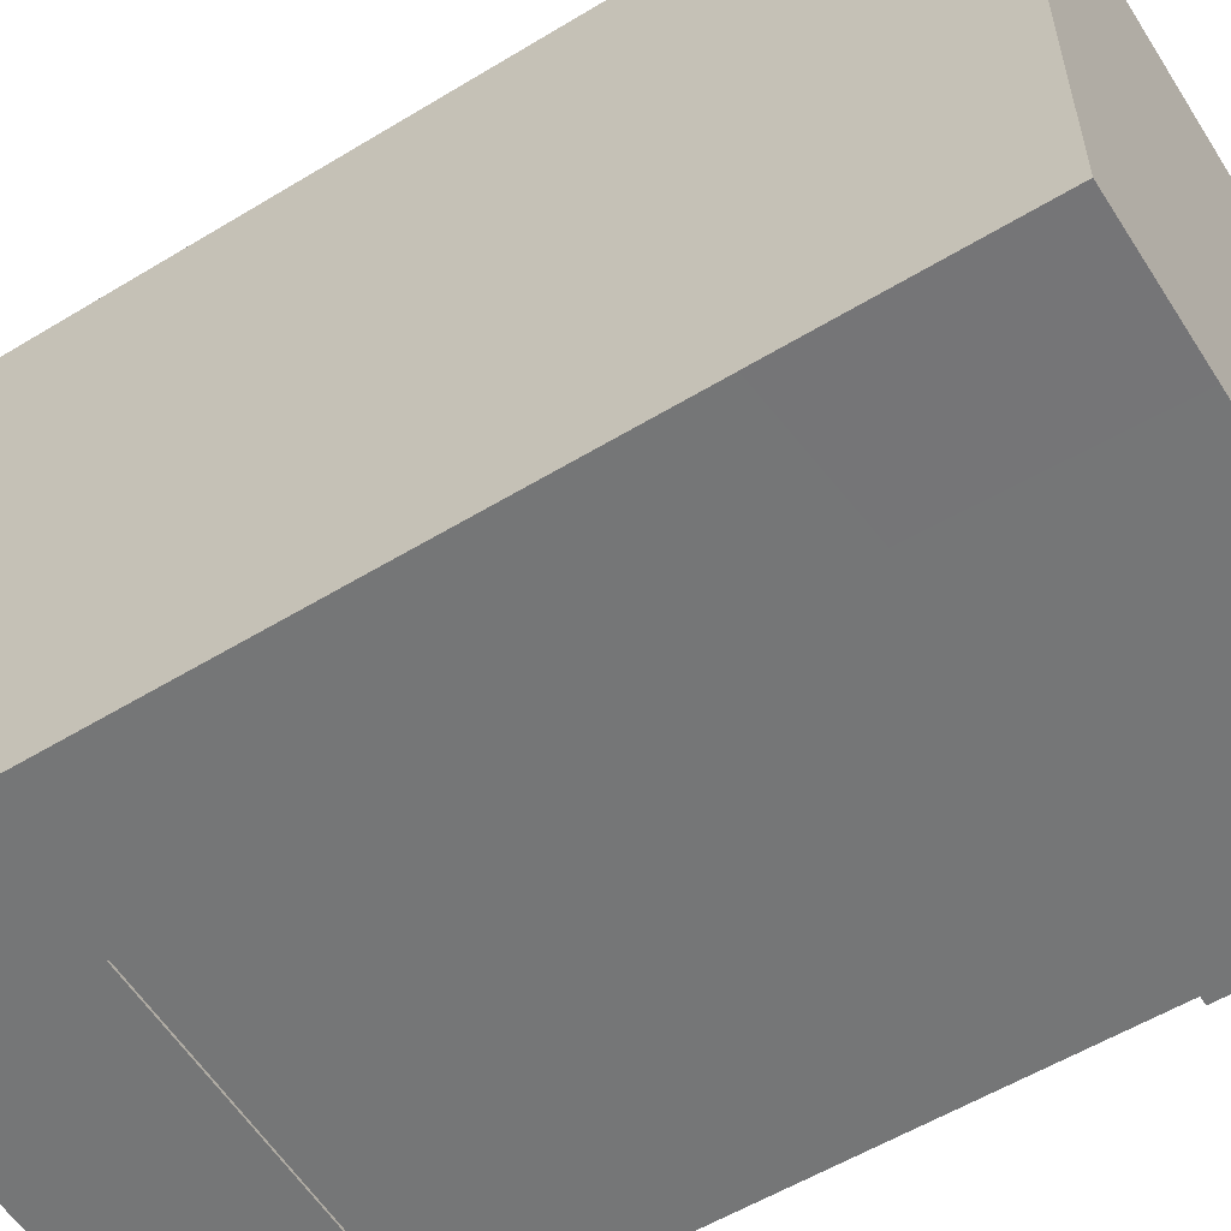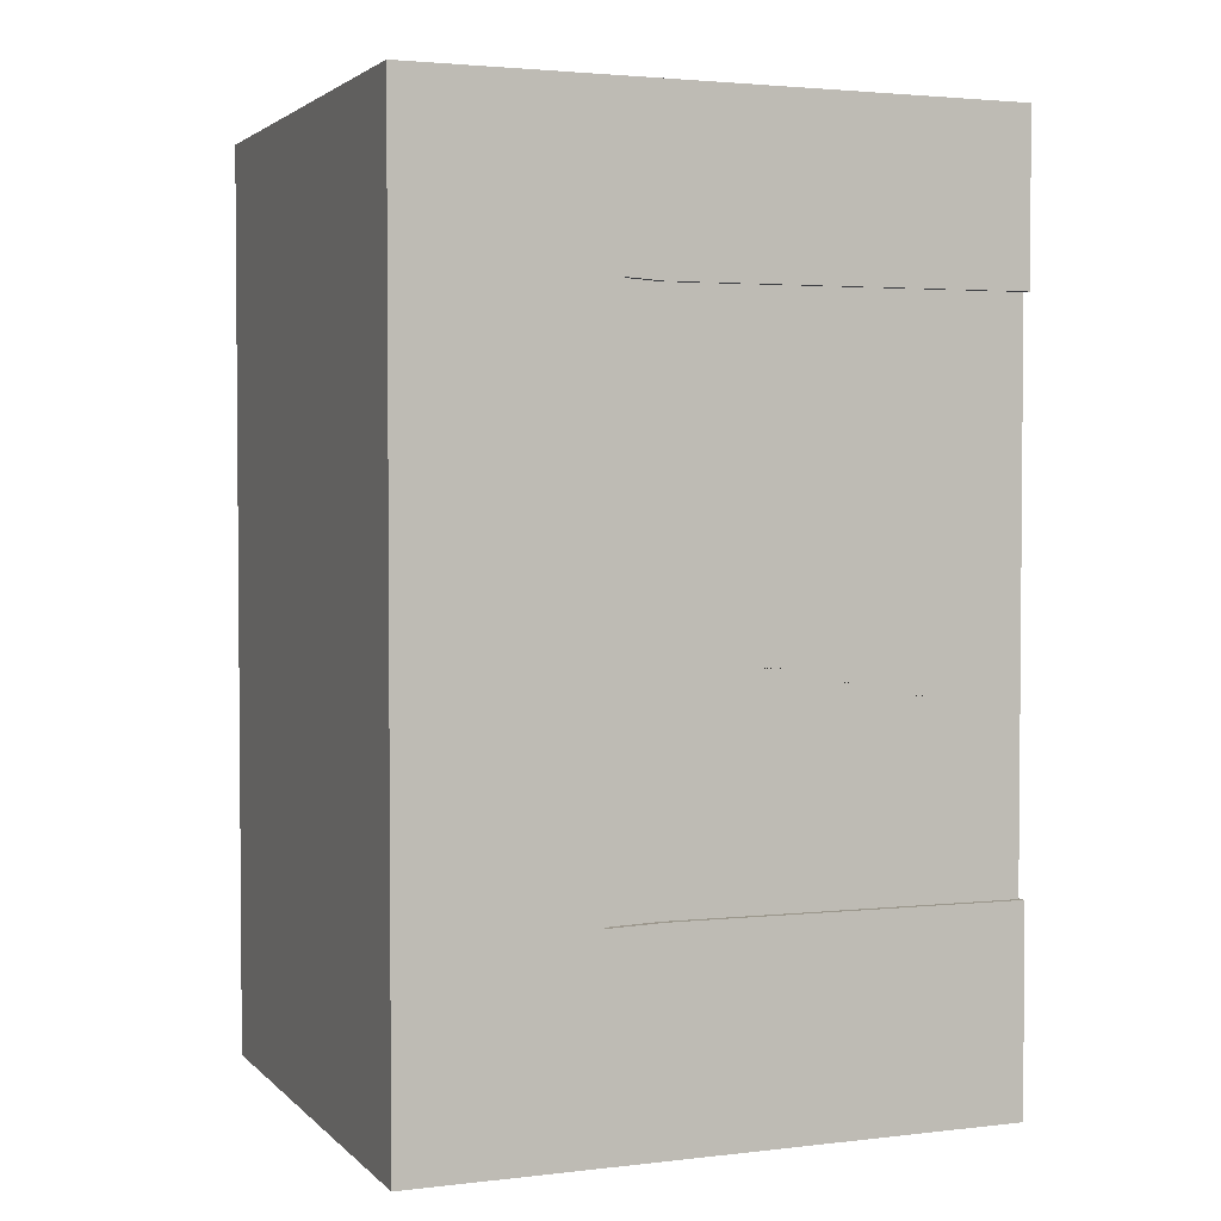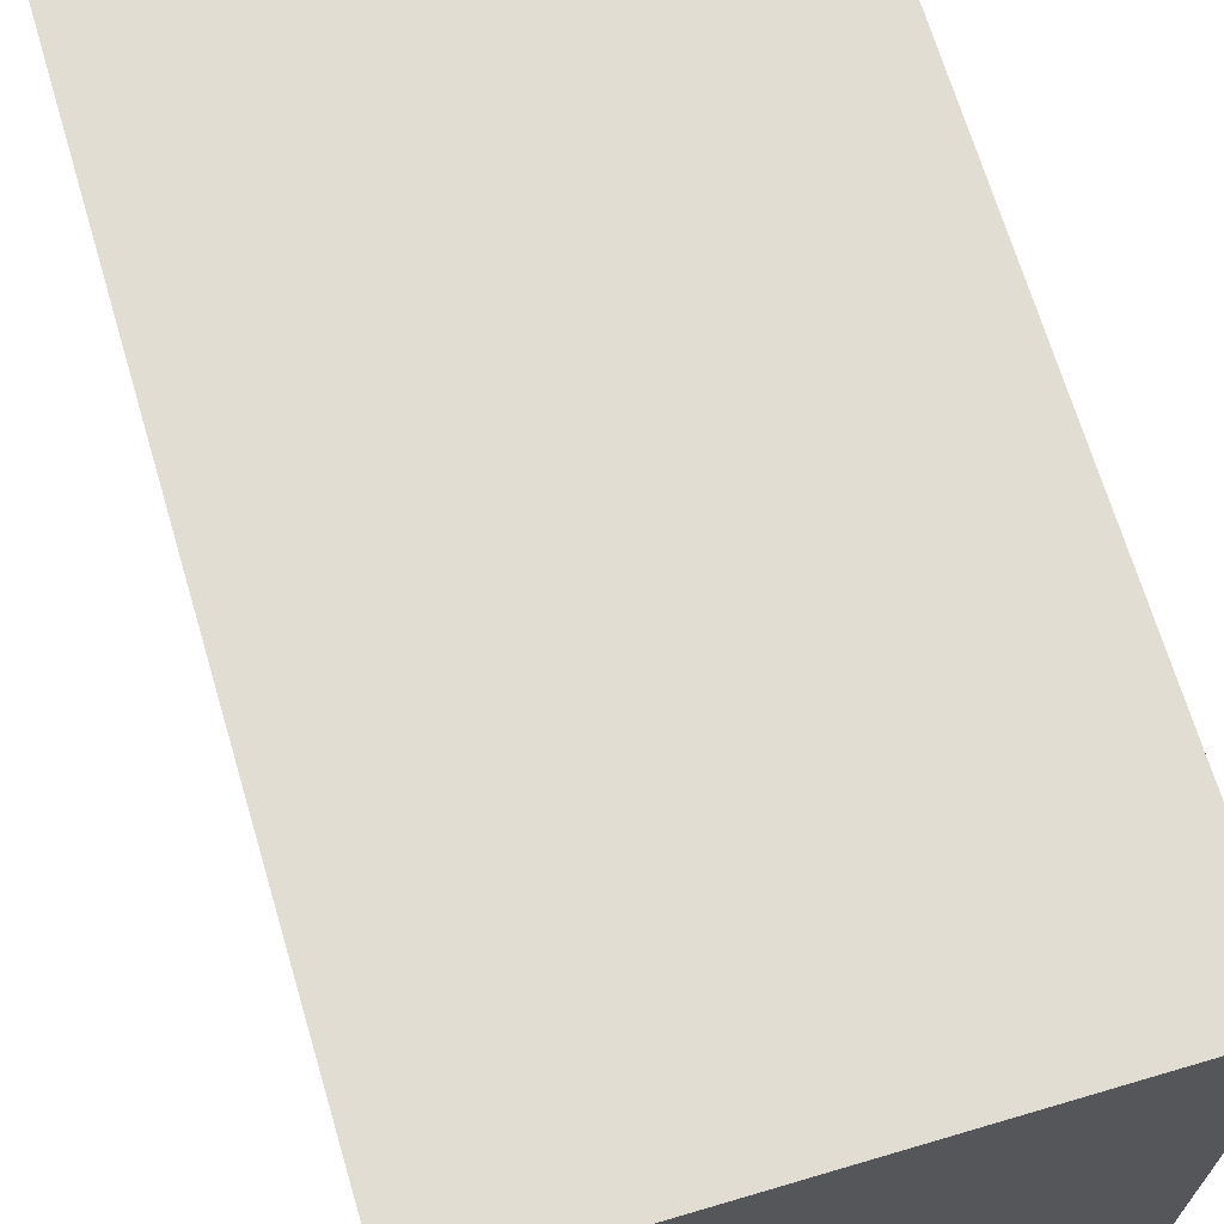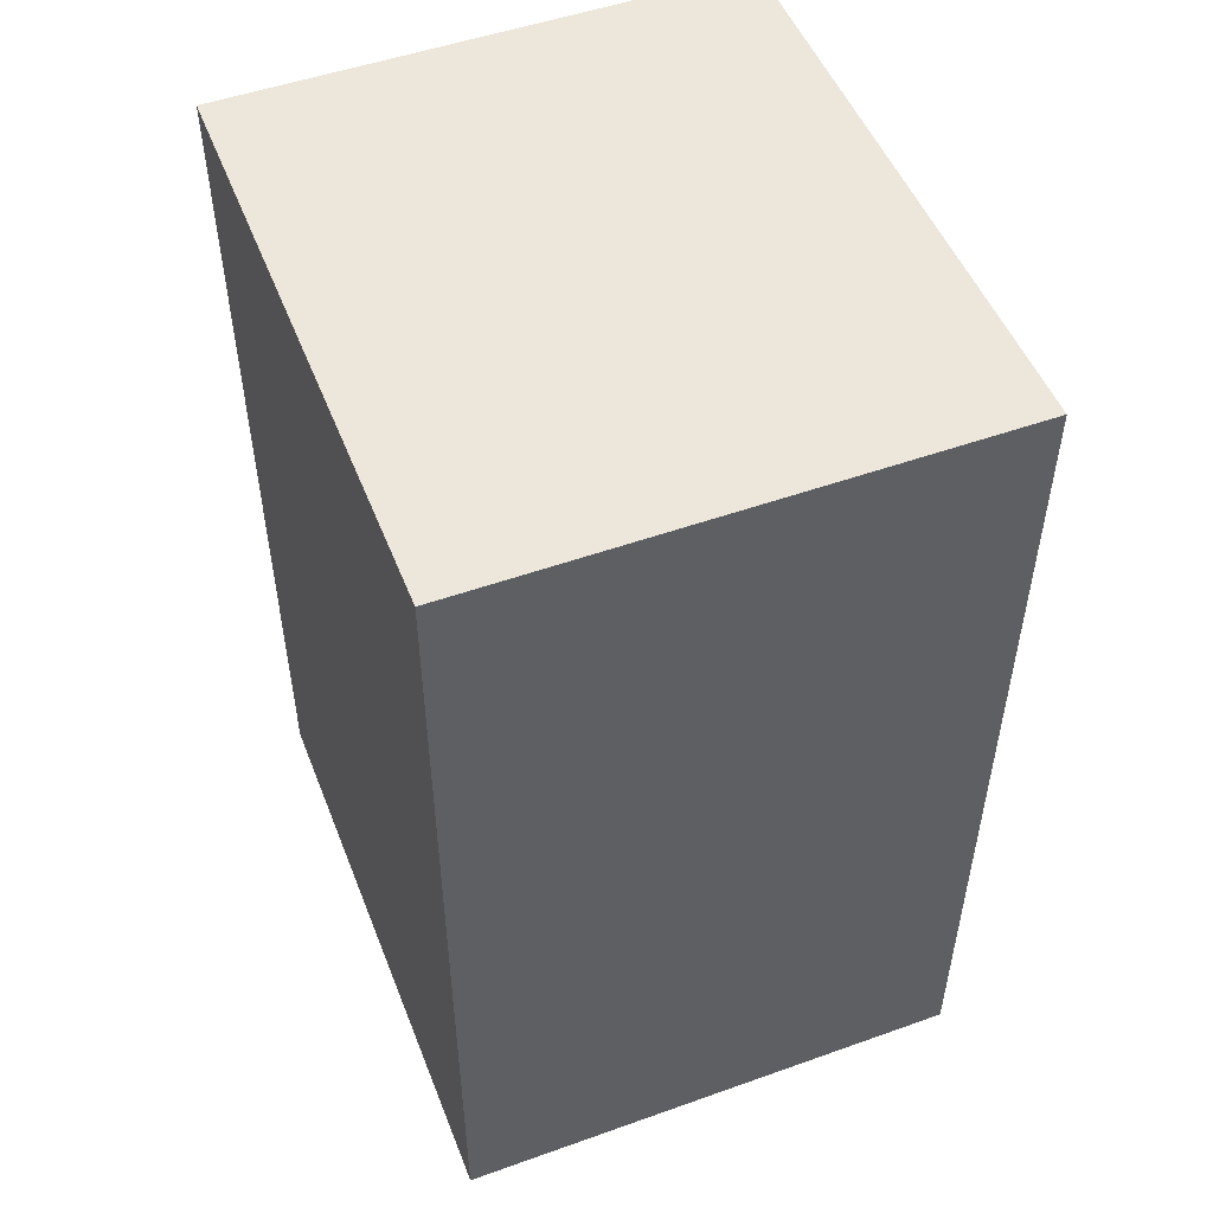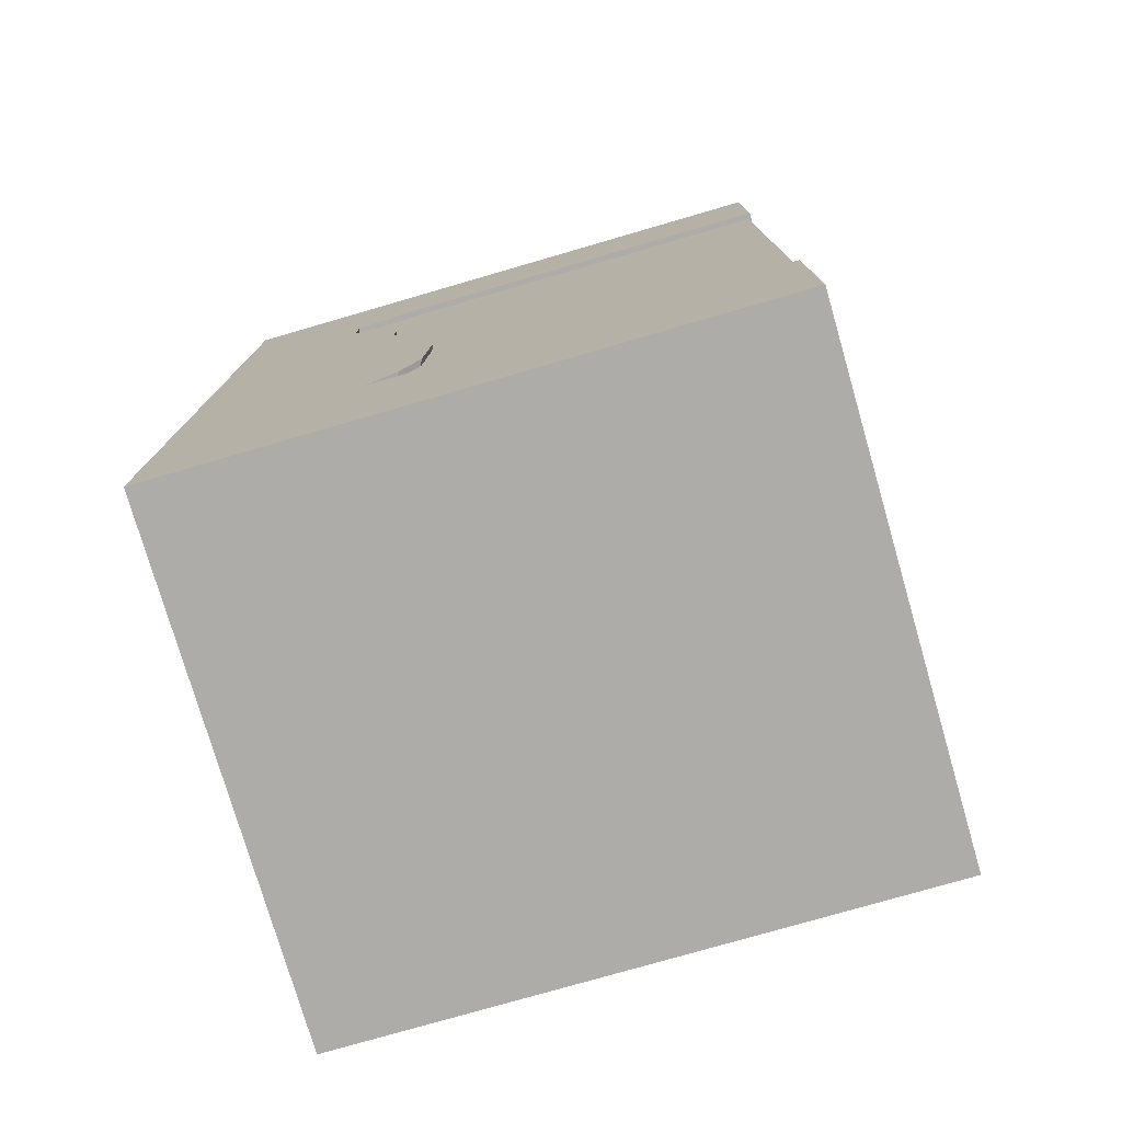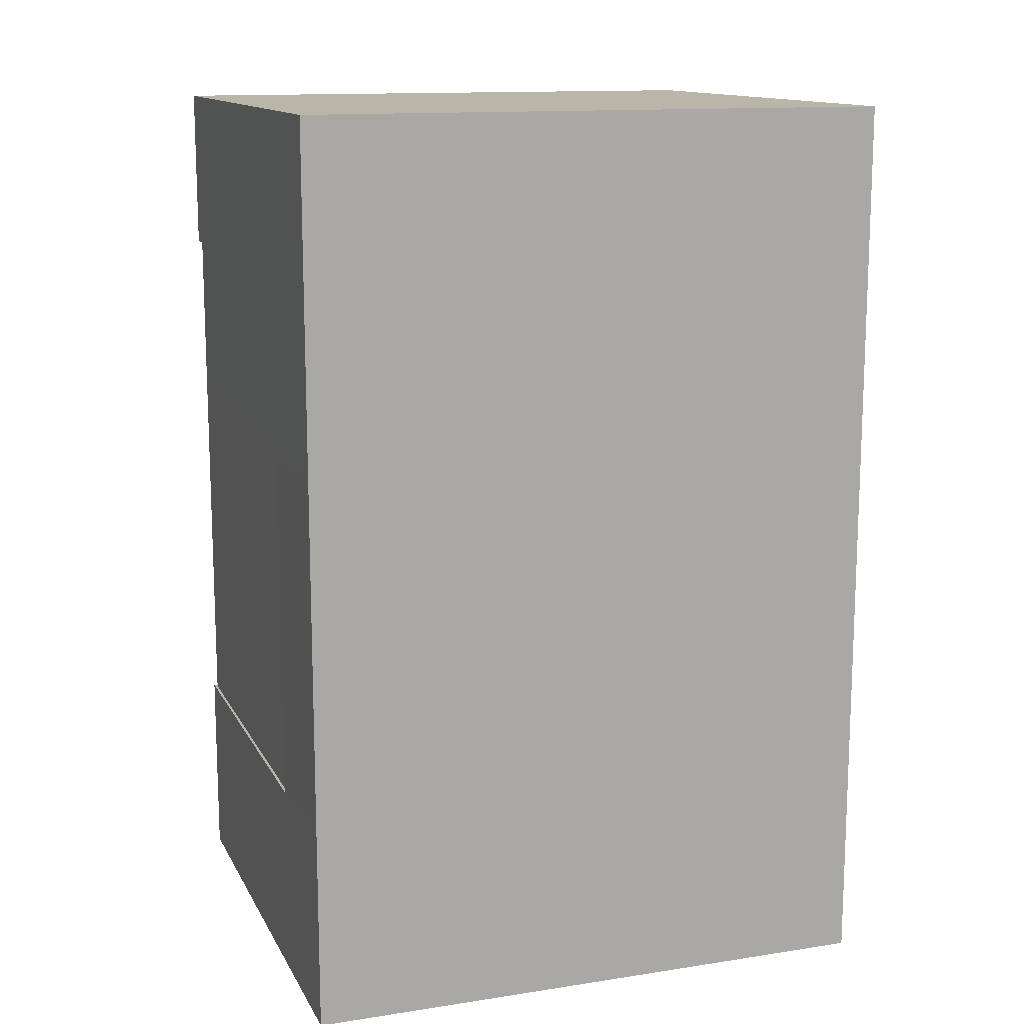
<metadata>
{"format":"obj","ext":"obj","renderer":"f3d","projection":"perspective","resolution":1024,"background":"white","views":[{"elev":-56.7,"azim":-57.7,"up":"+Z"},{"elev":2.8,"azim":68.2,"up":"+Y"},{"elev":68.3,"azim":-16.5,"up":"+Z"},{"elev":50.9,"azim":-21.2,"up":"+Y"},{"elev":-76.9,"azim":106.2,"up":"+Y"},{"elev":13.4,"azim":-109.1,"up":"+Y"}]}
</metadata>
<code>
o Cube
v 1 3.489 -1.134
v 1 -0.000468 -1.134
v 1 3.489 1.134
v 1 -0.000468 1.134
v -1 3.489 -1.134
v -1 -0.000468 -1.134
v -1 3.489 1.134
v -1 -0.000468 1.134
v -1 -0.000468 0.07287
v 1 3.489 0.07287
v -1 3.489 0.07287
v 1 -0.000468 0.07287
v -0.4478 -0.000468 -1.134
v -0.4478 3.489 1.134
v -0.4478 -0.000468 1.134
v -0.4478 3.489 -1.134
v -0.4478 -0.000468 0.07287
v -0.4478 3.489 0.07287
v 1 0.7724 -1.134
v -1 0.8161 1.134
v 1 0.8161 1.134
v -1 0.8161 -1.134
v 1 0.782 0.2037
v -1 0.8161 0.07287
v -0.4666 0.7693 -1.134
v -0.4478 0.8161 1.134
v -1 2.838 1.134
v 1 2.854 -1.134
v 1 2.838 1.134
v -1 2.838 -1.134
v 1 2.847 0.2074
v -1 2.838 0.07287
v -0.4524 2.827 -1.134
v -0.4478 2.838 1.134
v -1 -0.000468 0.28
v 1 3.489 0.28
v -1 3.489 0.28
v 1 -0.000468 0.28
v -0.4478 -0.000468 0.28
v -0.4478 3.489 0.28
v -1 0.8161 0.28
v 1 0.7752 0.4225
v -1 2.838 0.28
v 1 2.856 0.3466
v -1 -0.000468 0.4258
v 1 3.489 0.4258
v -0.4478 -0.000468 0.4258
v -0.4478 3.489 0.4258
v 1 0.7822 0.544
v 1 2.816 0.4822
v -1 3.489 0.4258
v 1 -0.000468 0.4258
v -1 0.8161 0.4258
v -1 2.838 0.4258
v -1 -0.000468 0.5687
v 1 3.489 0.5687
v -0.4478 -0.000468 0.5687
v -0.4478 3.489 0.5687
v 1 0.7891 0.6631
v 1 2.787 0.6144
v -1 3.489 0.5687
v 1 -0.000468 0.5687
v -1 0.8161 0.5687
v -1 2.838 0.5687
v 1 2.662 1.134
v -1 2.662 -1.134
v -1 2.662 0.07287
v -0.4536 2.648 -1.134
v -0.4478 2.662 1.134
v -1 2.662 1.134
v 1 2.42 0.4607
v -1 2.662 0.28
v -1 2.662 0.4258
v 1 2.605 0.5327
v -1 2.662 0.5687
v 1 2.613 0.6186
v 1 2.326 1.134
v -1 2.326 -1.134
v -1 2.326 0.07287
v -0.456 2.305 -1.134
v -0.4478 2.326 1.134
v 1 2.256 0.4071
v -1 2.326 0.28
v -1 2.326 0.4258
v 1 2.272 0.5347
v -1 2.326 0.5687
v 1 2.281 0.6267
v -1 2.326 1.134
v 1 2.179 1.134
v -1 2.179 -1.134
v 1 1.922 0.2786
v -1 2.179 0.07287
v -0.457 2.156 -1.134
v -0.4478 2.179 1.134
v 1 2.112 0.4086
v -1 2.179 0.28
v -1 2.179 0.4258
v 1 2.127 0.5356
v -1 2.179 0.5687
v 1 2.136 0.6302
v -1 2.179 1.134
v 1 1.435 1.134
v -1 1.435 -1.134
v 1 1.414 0.2048
v -1 1.435 0.07287
v -0.4622 1.399 -1.134
v -0.4478 1.435 1.134
v 1 1.382 0.4162
v -1 1.435 0.28
v -1 1.435 0.4258
v 1 1.393 0.5402
v -1 1.435 0.5687
v 1 1.4 0.6482
v -1 1.435 1.134
v 1 0.9356 1.134
v -1 0.9356 -1.134
v 1 0.8989 0.3002
v -1 0.9356 0.07287
v -0.4657 0.8908 -1.134
v -0.4478 0.9356 1.134
v 1 0.8924 0.4213
v -1 0.9356 0.28
v -1 0.9356 0.4258
v 1 0.9001 0.5432
v -1 0.9356 0.5687
v 1 0.9071 0.6602
v -1 0.9356 1.134
v -1 1.143 1.134
v 1 1.143 1.134
v -1 1.143 -1.134
v 1 1.066 0.2264
v -1 1.143 0.07287
v -0.4643 1.102 -1.134
v -0.4478 1.143 1.134
v 1 1.096 0.4192
v -1 1.143 0.28
v -1 1.143 0.4258
v 1 1.105 0.542
v -1 1.143 0.5687
v 1 1.112 0.6552
v 1 0.8624 1.134
v -1 0.8624 -1.134
v -1 0.8624 0.07287
v -0.4662 0.8163 -1.134
v -0.4478 0.8624 1.134
v 1 0.8225 0.3689
v -1 0.8624 0.28
v -1 0.8624 0.4258
v 1 0.8278 0.5437
v -1 0.8624 0.5687
v 1 0.8347 0.662
v -1 0.8624 1.134
v 1 1.654 0.4134
v 1 1.671 0.2281
v -1 3.425 1.134
v 1 3.427 -1.134
v 1 3.425 1.134
v -1 3.425 -1.134
v 1 3.426 0.08605
v -1 3.425 0.07287
v -0.4483 3.424 -1.134
v -0.4478 3.425 1.134
v -1 3.425 0.28
v 1 3.427 0.2865
v -1 3.425 0.4258
v 1 3.423 0.4313
v -1 3.425 0.5687
v 1 3.42 0.5732
v 0.9763 0.82 -1.124
v 0.9763 0.7724 -1.124
v 0.9763 0.8272 0.2515
v 0.9763 0.782 0.2141
v -0.49 0.8163 -1.123
v -0.4903 0.7693 -1.123
v 0.9763 2.854 -1.124
v 0.9763 2.847 0.2179
v -0.4761 2.827 -1.124
v 0.9763 0.7752 0.433
v 0.9763 2.856 0.3571
v 0.9763 0.8225 0.3793
v 0.9763 2.816 0.4926
v 0.9763 2.787 0.6248
v 0.9763 2.673 -1.124
v 0.9763 2.668 0.2175
v -0.4773 2.648 -1.124
v 0.9763 2.42 0.4712
v 0.9763 2.605 0.5431
v 0.9763 2.613 0.6291
v 0.9763 2.326 -1.124
v 0.9763 2.324 0.2169
v -0.4797 2.305 -1.124
v 0.9763 2.256 0.4175
v 0.9763 2.175 -1.124
v 0.9763 1.922 0.289
v -0.4807 2.156 -1.124
v 0.9763 2.112 0.419
v 0.9763 1.409 -1.124
v 0.9763 1.671 0.2386
v 0.9763 1.414 0.2153
v -0.4859 1.399 -1.123
v 0.9763 1.109 -1.124
v 0.9763 0.8954 -1.124
v 0.9763 1.066 0.2369
v 0.9763 0.8989 0.3107
v -0.488 1.102 -1.123
v -0.4894 0.8908 -1.123
v 0.9763 1.67 0.08715
f 58 61 7 14
f 162 14 7 155
f 160 11 5 158
f 57 62 4 15
f 168 56 3 157
f 161 16 1 156
f 156 1 10 159
f 13 2 12 17
f 163 37 11 160
f 16 5 11 18
f 1 16 18 10
f 6 13 17 9
f 158 5 16 161
f 55 57 15 8
f 157 3 14 162
f 56 58 14 3
f 4 21 26 15
f 6 22 25 13
f 35 41 24 9
f 2 19 23 12
f 13 25 19 2
f 62 59 21 4
f 9 24 22 6
f 15 26 20 8
f 65 29 34 69
f 66 30 33 68
f 72 43 32 67
f 68 33 177 185
f 146 42 178 180
f 76 60 29 65
f 67 32 30 66
f 69 34 27 70
f 33 28 175 177
f 73 54 43 72
f 12 23 42 38
f 45 53 41 35
f 10 18 40 36
f 9 17 39 35
f 165 51 37 163
f 159 10 36 164
f 17 12 38 39
f 18 11 37 40
f 167 61 51 165
f 55 63 53 45
f 75 64 54 73
f 31 44 179 176
f 38 42 49 52
f 36 40 48 46
f 35 39 47 45
f 164 36 46 166
f 39 38 52 47
f 40 37 51 48
f 70 27 64 75
f 8 20 63 55
f 155 7 61 167
f 74 71 186 187
f 52 49 59 62
f 46 48 58 56
f 45 47 57 55
f 166 46 56 168
f 47 52 62 57
f 48 51 61 58
f 85 74 76 87
f 88 70 75 86
f 82 71 74 85
f 86 75 73 84
f 84 73 72 83
f 28 31 176 175
f 81 69 70 88
f 79 67 66 78
f 87 76 65 77
f 42 23 172 178
f 76 74 187 188
f 83 72 67 79
f 78 66 68 80
f 77 65 69 81
f 89 77 81 94
f 90 78 80 93
f 96 83 79 92
f 19 25 174 170
f 60 76 188 182
f 100 87 77 89
f 92 79 78 90
f 94 81 88 101
f 23 19 170 172
f 97 84 83 96
f 99 86 84 97
f 95 82 85 98
f 101 88 86 99
f 98 85 87 100
f 111 98 100 113
f 114 101 99 112
f 108 153 95 98 111
f 112 99 97 110
f 110 97 96 109
f 104 154 153 108
f 107 94 101 114
f 105 92 90 103
f 113 100 89 102
f 144 119 206 173
f 133 106 200 205
f 109 96 92 105
f 103 90 93 106
f 102 89 94 107
f 129 102 107 134
f 130 103 106 133
f 136 109 105 132
f 50 60 182 181
f 91 154 198 194
f 140 113 102 129
f 132 105 103 130
f 134 107 114 128
f 131 104 108 135
f 137 110 109 136
f 139 112 110 137
f 135 108 111 138
f 128 114 112 139
f 138 111 113 140
f 149 124 126 151
f 152 127 125 150
f 146 121 124 149
f 150 125 123 148
f 148 123 122 147
f 117 121 146
f 145 120 127 152
f 143 118 116 142
f 151 126 115 141
f 104 131 203 199
f 119 133 205 206
f 147 122 118 143
f 142 116 119 144
f 141 115 120 145
f 124 138 140 126
f 127 128 139 125
f 121 135 138 124
f 125 139 137 123
f 123 137 136 122
f 117 131 135 121
f 120 134 128 127
f 118 132 130 116
f 126 140 129 115
f 82 95 196 192
f 106 93 195 200
f 122 136 132 118
f 116 130 133 119
f 115 129 134 120
f 21 141 145 26
f 22 142 144 25
f 41 147 143 24
f 117 146 180 204
f 71 82 192 186
f 59 151 141 21
f 24 143 142 22
f 26 145 152 20
f 95 91 194 196
f 53 148 147 41
f 63 150 148 53
f 42 146 149 49
f 20 152 150 63
f 49 149 151 59
f 25 144 173 174
f 131 117 204 203
f 153 154 91 95
f 50 166 168 60
f 27 155 167 64
f 44 164 166 50
f 64 167 165 54
f 31 159 164 44
f 54 165 163 43
f 29 157 162 34
f 30 158 161 33
f 43 163 160 32
f 28 156 159 31
f 33 161 156 28
f 60 168 157 29
f 32 160 158 30
f 34 162 155 27
f 183 175 176 184
f 185 177 175 183
f 184 176 179 186
f 186 179 181 187
f 187 181 182 188
f 190 184 186 192
f 191 185 183 189
f 189 183 184 190
f 193 189 190 194
f 195 191 189 193
f 194 190 192 196
f 200 195 193 197
f 197 207 198 199
f 201 197 199 203
f 205 200 197 201
f 173 206 202 169
f 169 202 204 171
f 206 205 201 202
f 202 201 203 204
f 170 169 171 172
f 174 173 169 170
f 172 171 180 178
f 171 204 180
f 198 207 197 193 194
f 44 50 181 179
f 80 68 185 191
f 154 104 199 198
f 93 80 191 195

</code>
